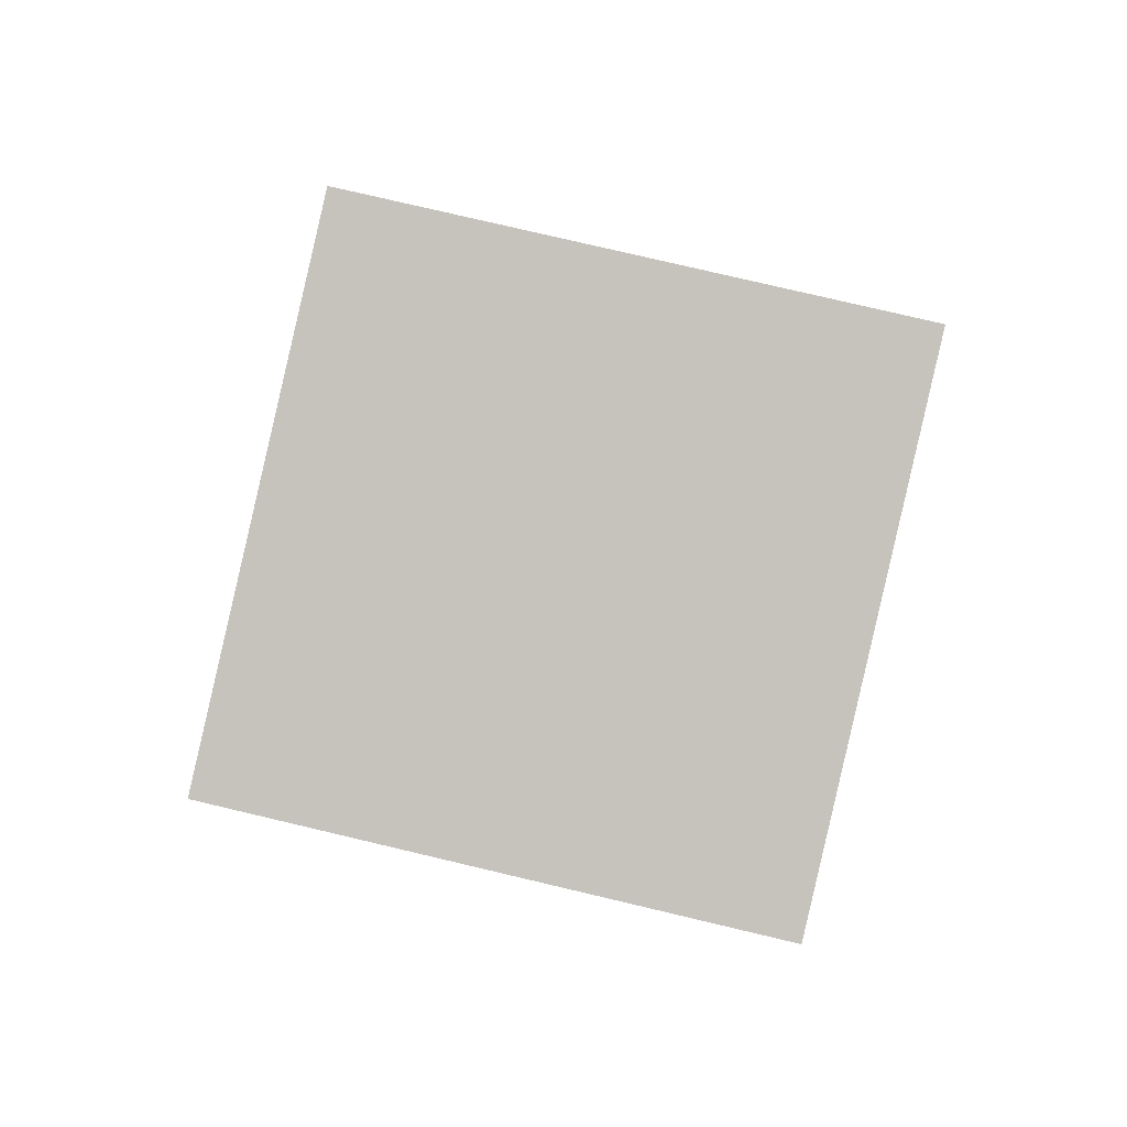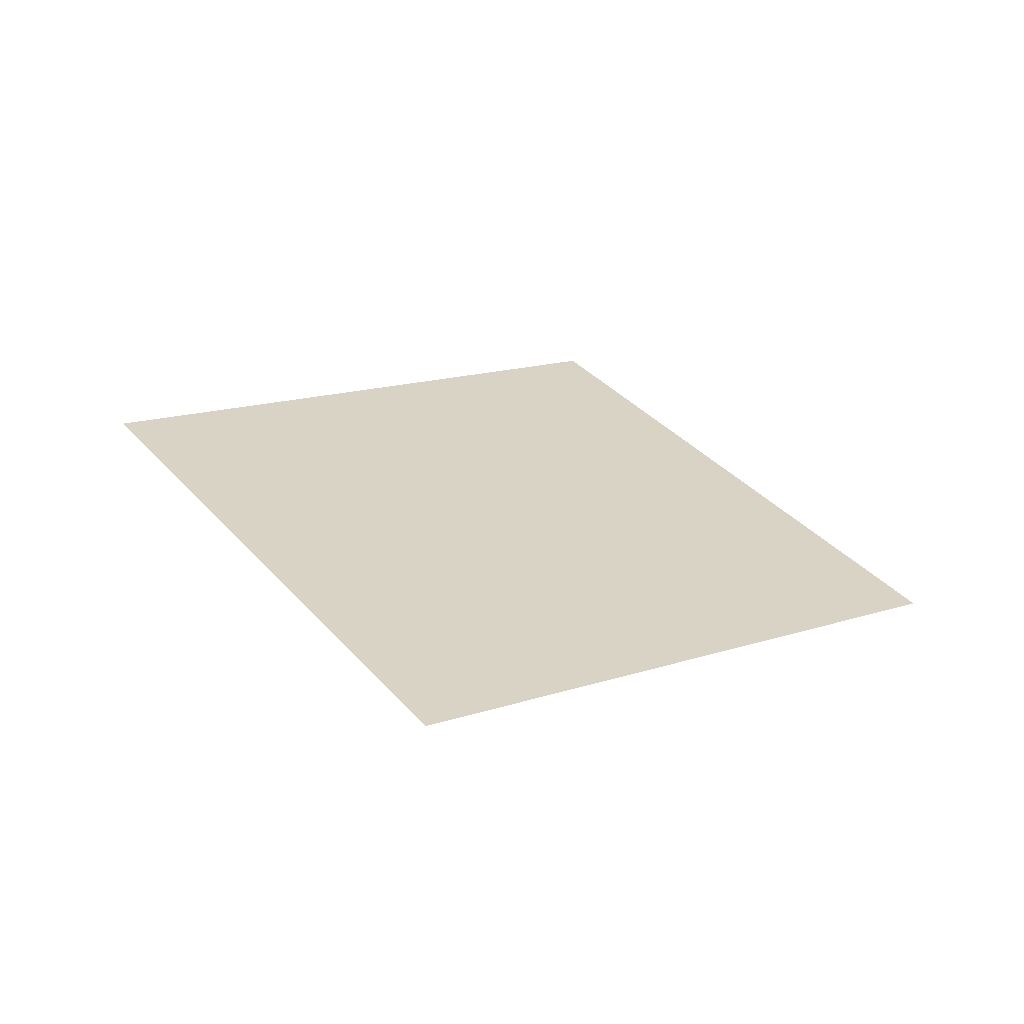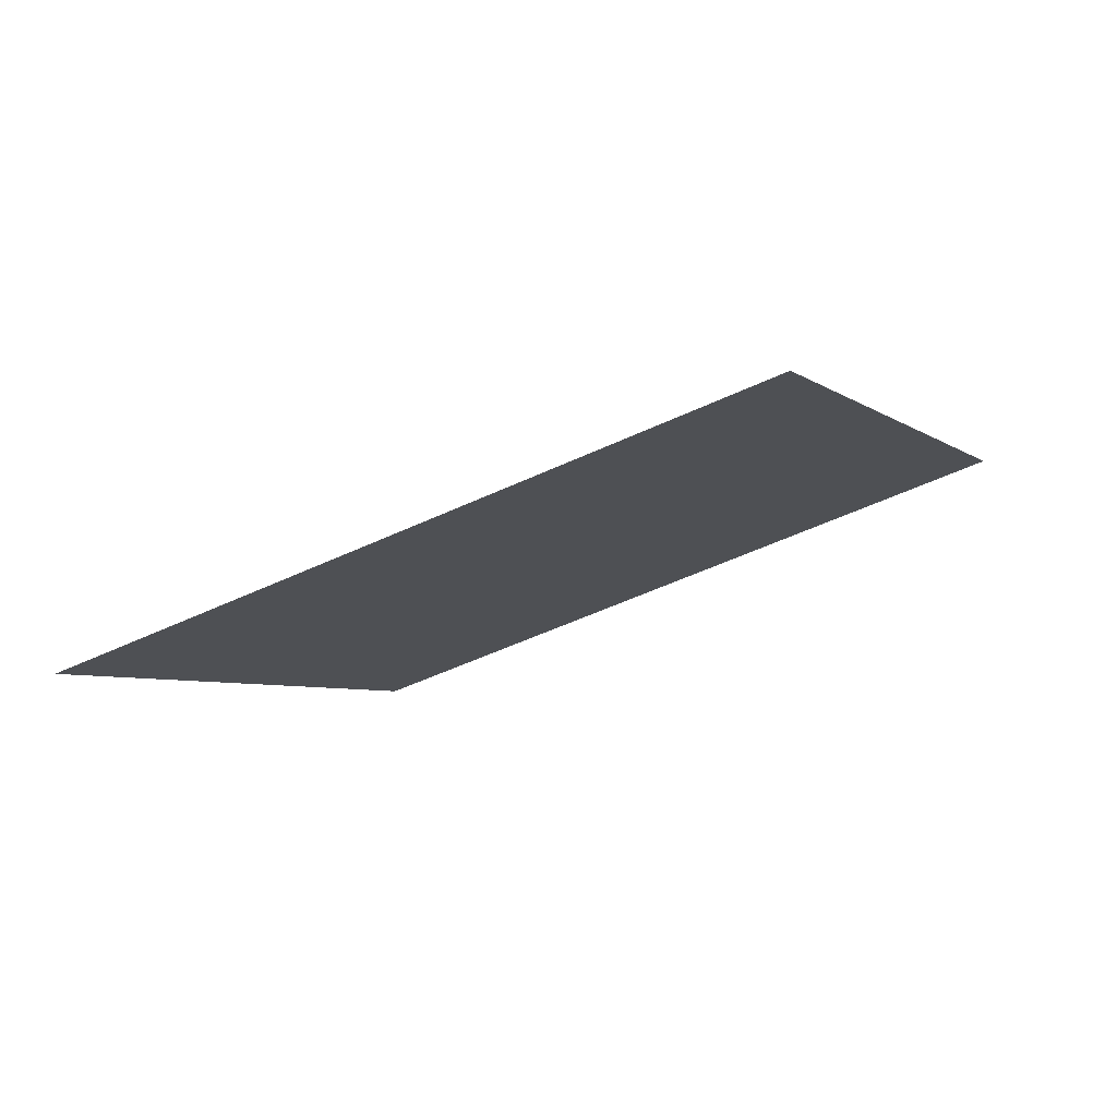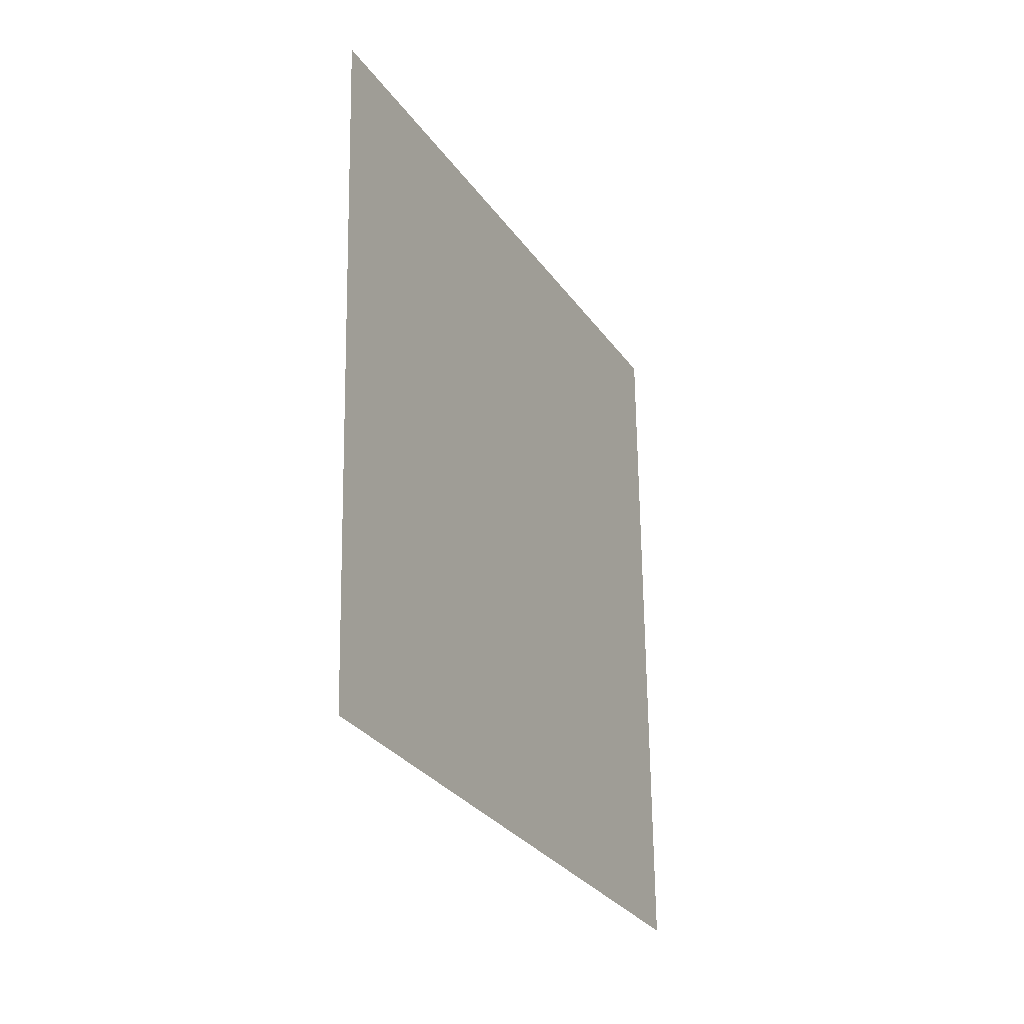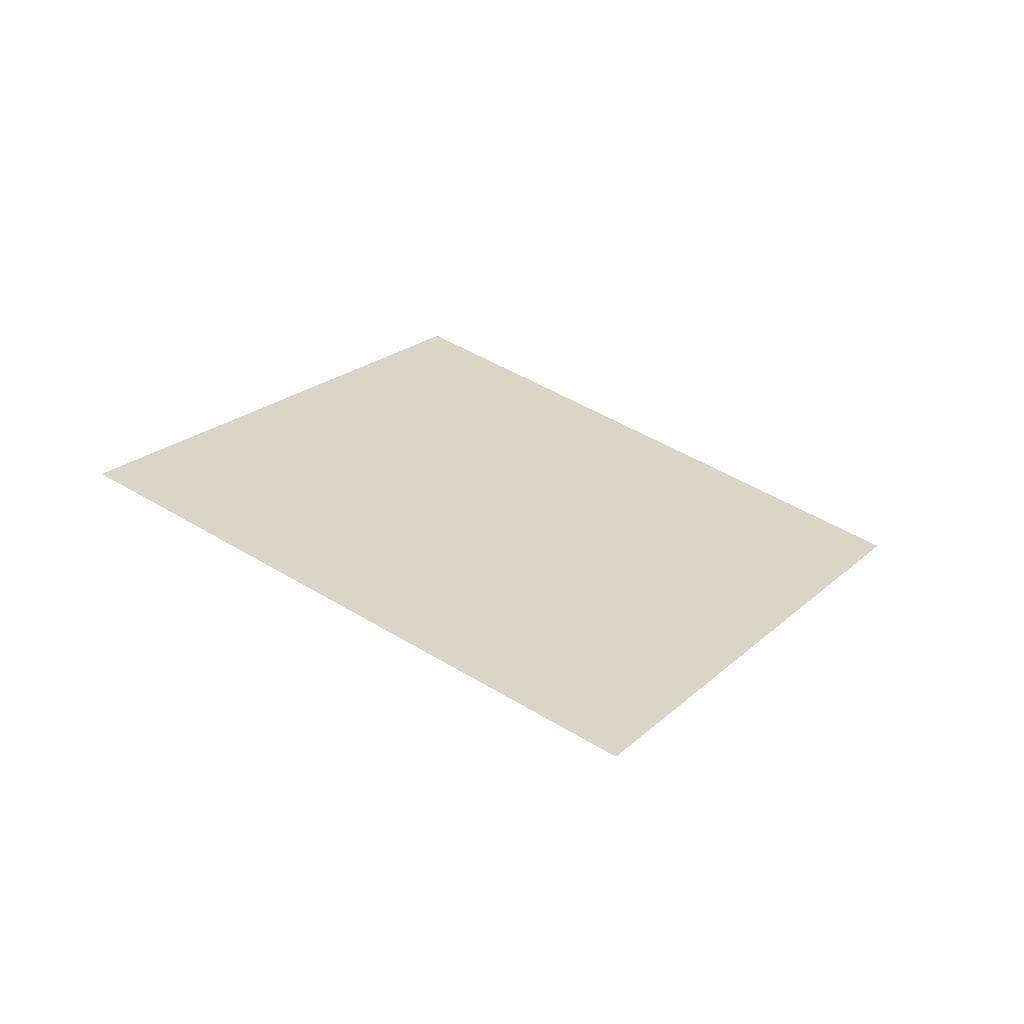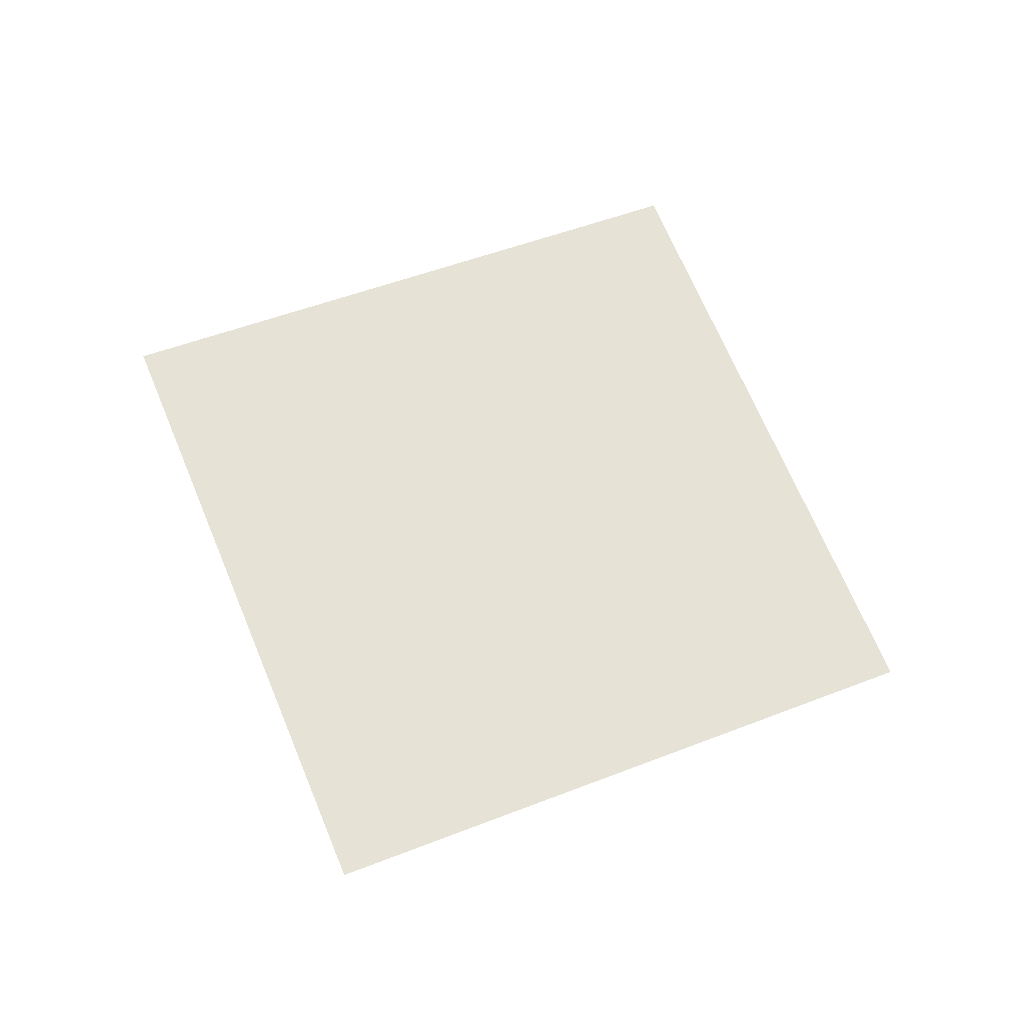
<metadata>
{"format":"obj","ext":"obj","renderer":"f3d","projection":"perspective","resolution":1024,"background":"white","views":[{"elev":75.7,"azim":-140.9,"up":"+Y"},{"elev":16.3,"azim":170.1,"up":"+Y"},{"elev":65.1,"azim":168.9,"up":"+Z"},{"elev":2.7,"azim":-60.3,"up":"+Z"},{"elev":21.0,"azim":147.3,"up":"+Y"},{"elev":51.4,"azim":-177.6,"up":"+Y"}]}
</metadata>
<code>
o Plane
v -1.737 6.83 1.763
v -1.733 6.832 1.771
v -1.745 6.83 1.767
v -1.741 6.832 1.775
f 2 1 3 4

</code>
